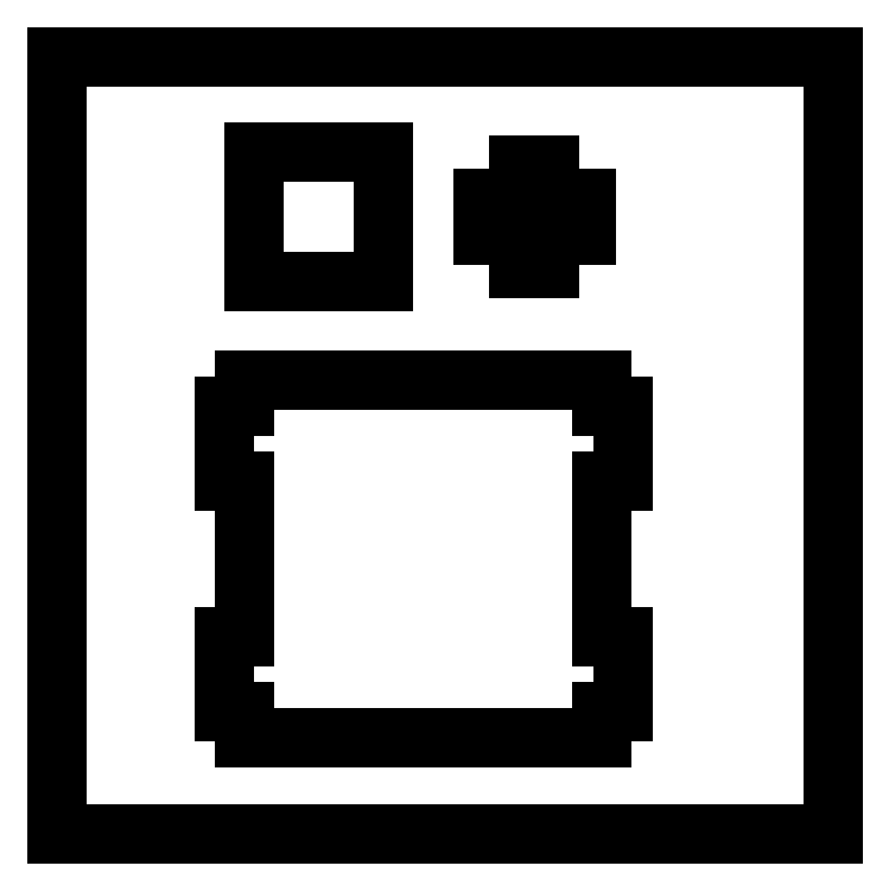
<metadata>
{"format":"dxf","ext":"dxf","renderer":"ezdxf+matplotlib","layout":"modelspace","background":"white","min_lineweight":24,"dpi":150}
</metadata>
<code>
0
SECTION
2
ENTITIES
0
LINE
8
Layer_1
10
70.21
20
214.2
30
0
11
70.21
21
213.2
31
0
0
LINE
8
Layer_1
10
70.21
20
213.2
30
0
11
69.41
21
213.2
31
0
0
LINE
8
Layer_1
10
69.41
20
213.2
30
0
11
69.41
21
210.3
31
0
0
LINE
8
Layer_1
10
69.41
20
210.3
30
0
11
70.21
21
210.3
31
0
0
LINE
8
Layer_1
10
70.21
20
210.3
30
0
11
70.21
21
204.3
31
0
0
LINE
8
Layer_1
10
70.21
20
204.3
30
0
11
69.41
21
204.3
31
0
0
LINE
8
Layer_1
10
69.41
20
204.3
30
0
11
69.41
21
201.4
31
0
0
LINE
8
Layer_1
10
69.41
20
201.4
30
0
11
70.21
21
201.4
31
0
0
LINE
8
Layer_1
10
70.21
20
201.4
30
0
11
70.21
21
200.4
31
0
0
LINE
8
Layer_1
10
70.21
20
200.4
30
0
11
84.01
21
200.4
31
0
0
LINE
8
Layer_1
10
84.01
20
200.4
30
0
11
84.01
21
201.4
31
0
0
LINE
8
Layer_1
10
84.01
20
201.4
30
0
11
84.81
21
201.4
31
0
0
LINE
8
Layer_1
10
84.81
20
201.4
30
0
11
84.81
21
204.3
31
0
0
LINE
8
Layer_1
10
84.81
20
204.3
30
0
11
84.01
21
204.3
31
0
0
LINE
8
Layer_1
10
84.01
20
204.3
30
0
11
84.01
21
210.3
31
0
0
LINE
8
Layer_1
10
84.01
20
210.3
30
0
11
84.81
21
210.3
31
0
0
LINE
8
Layer_1
10
84.81
20
210.3
30
0
11
84.81
21
213.2
31
0
0
LINE
8
Layer_1
10
84.81
20
213.2
30
0
11
84.01
21
213.2
31
0
0
LINE
8
Layer_1
10
84.01
20
213.2
30
0
11
84.01
21
214.2
31
0
0
LINE
8
Layer_1
10
84.01
20
214.2
30
0
11
70.21
21
214.2
31
0
0
LINE
8
Layer_1
10
80.79
20
222.5
30
0
11
80.79
21
221.2
31
0
0
LINE
8
Layer_1
10
80.79
20
221.2
30
0
11
79.39
21
221.2
31
0
0
LINE
8
Layer_1
10
79.39
20
221.2
30
0
11
79.39
21
219.8
31
0
0
LINE
8
Layer_1
10
79.39
20
219.8
30
0
11
80.79
21
219.8
31
0
0
LINE
8
Layer_1
10
80.79
20
219.8
30
0
11
80.79
21
218.5
31
0
0
LINE
8
Layer_1
10
80.79
20
218.5
30
0
11
81.99
21
218.5
31
0
0
LINE
8
Layer_1
10
81.99
20
218.5
30
0
11
81.99
21
219.8
31
0
0
LINE
8
Layer_1
10
81.99
20
219.8
30
0
11
83.39
21
219.8
31
0
0
LINE
8
Layer_1
10
83.39
20
219.8
30
0
11
83.39
21
221.2
31
0
0
LINE
8
Layer_1
10
83.39
20
221.2
30
0
11
81.99
21
221.2
31
0
0
LINE
8
Layer_1
10
81.99
20
221.2
30
0
11
81.99
21
222.5
31
0
0
LINE
8
Layer_1
10
81.99
20
222.5
30
0
11
80.79
21
222.5
31
0
0
LINE
8
Layer_1
10
70.55
20
223
30
0
11
75.55
21
223
31
0
0
LINE
8
Layer_1
10
75.55
20
223
30
0
11
75.55
21
218
31
0
0
LINE
8
Layer_1
10
75.55
20
218
30
0
11
70.55
21
218
31
0
0
LINE
8
Layer_1
10
70.55
20
218
30
0
11
70.55
21
223
31
0
0
LINE
8
Layer_1
10
62.94
20
226.6
30
0
11
92.94
21
226.6
31
0
0
LINE
8
Layer_1
10
92.94
20
226.6
30
0
11
92.94
21
196.6
31
0
0
LINE
8
Layer_1
10
92.94
20
196.6
30
0
11
62.94
21
196.6
31
0
0
LINE
8
Layer_1
10
62.94
20
196.6
30
0
11
62.94
21
226.6
31
0
0
ENDSEC
0
EOF

</code>
